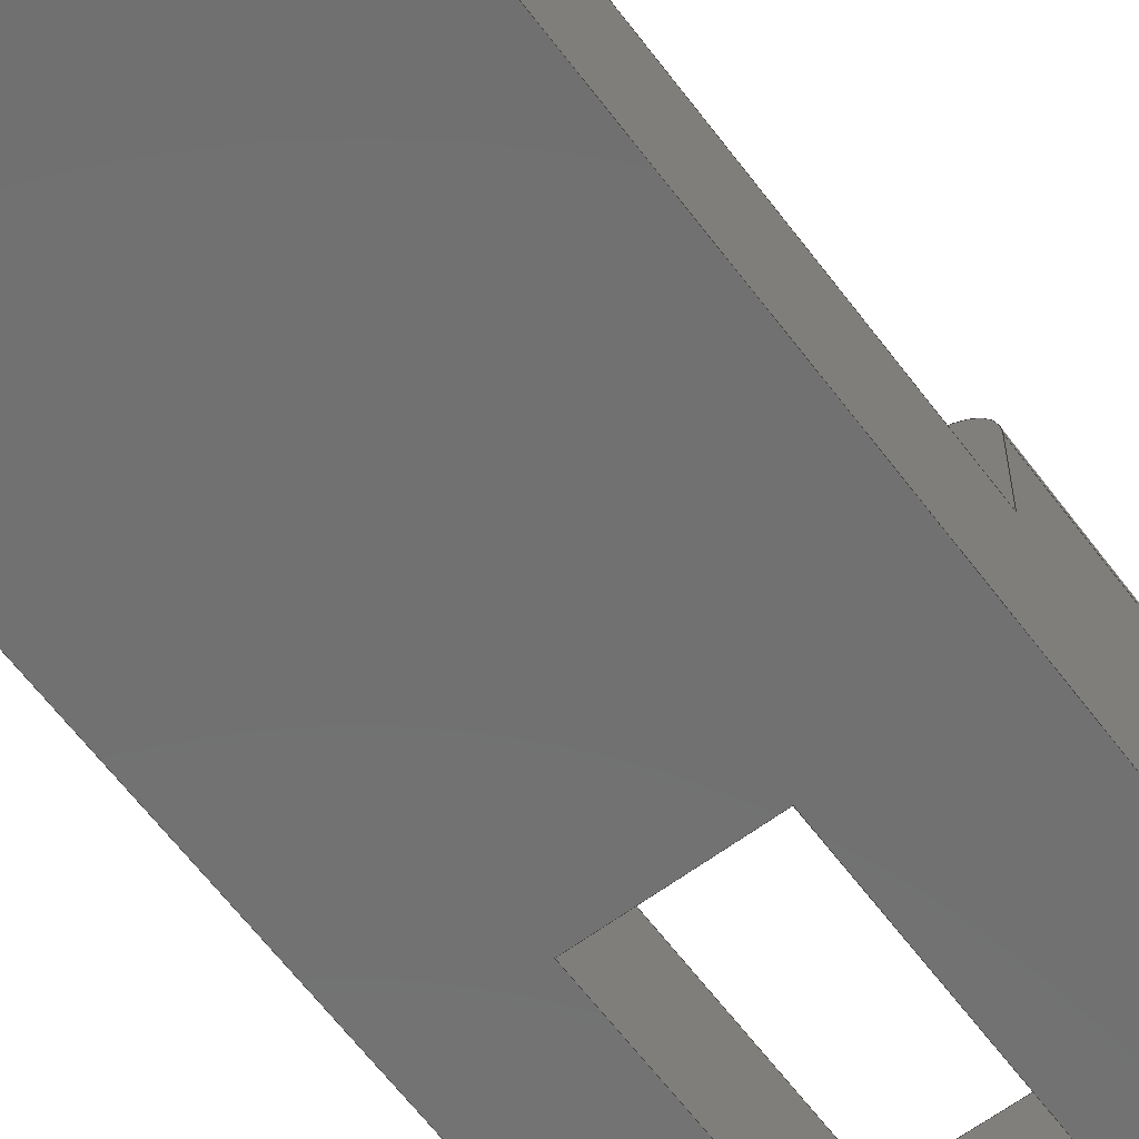
<metadata>
{"format":"iges","ext":"igs","renderer":"f3d","projection":"perspective","resolution":1024,"background":"white","views":[{"elev":-62.8,"azim":36.8,"up":"+Z"}]}
</metadata>
<code>

,,6HClamp1,6HClamp1,7Hunknown,7Hunknown,32,38,7,99,15,,1,2,2HMM,1,0.08,
15H2.015e+07,0.01,1e+04,7Hunknown,7Hunknown,11,0,;
     186       1                                                00000000
     186            -227       1       0                               0
     514       2                                                00010000
     514                       2       1                               0
     510       4                                                00010000
     510            -227       1       1                               0
     510       5                                                00010000
     510            -227       1       1                               0
     510       6                                                00010000
     510            -227       1       1                               0
     510       7                                                00010000
     510            -227       1       1                               0
     510       8                                                00010000
     510            -227       1       1                               0
     510       9                                                00010000
     510            -227       1       1                               0
     510      10                                                00010000
     510            -227       1       1                               0
     510      11                                                00010000
     510            -227       1       1                               0
     510      12                                                00010000
     510            -227       1       1                               0
     510      13                                                00010000
     510            -227       1       1                               0
     510      14                                                00010000
     510            -227       1       1                               0
     510      15                                                00010000
     510            -227       1       1                               0
     510      16                                                00010000
     510            -227       1       1                               0
     510      17                                                00010000
     510            -227       1       1                               0
     510      18                                                00010000
     510            -227       1       1                               0
     510      19                                                00010000
     510            -227       1       1                               0
     510      20                                                00010000
     510            -227       1       1                               0
     510      21                                                00010000
     510            -227       1       1                               0
     508      22                                                00010000
     508                       1       1                               0
     508      23                                                00010000
     508                       1       1                               0
     508      24                                                00010000
     508                       2       1                               0
     508      26                                                00010000
     508                       1       1                               0
     508      27                                                00010000
     508                       2       1                               0
     508      29                                                00010000
     508                       2       1                               0
     508      31                                                00010000
     508                       1       1                               0
     508      32                                                00010000
     508                       1       1                               0
     508      33                                                00010000
     508                       2       1                               0
     508      35                                                00010000
     508                       3       1                               0
     508      38                                                00010000
     508                       1       1                               0
     508      39                                                00010000
     508                       1       1                               0
     508      40                                                00010000
     508                       1       1                               0
     508      41                                                00010000
     508                       1       1                               0
     508      42                                                00010000
     508                       1       1                               0
     508      43                                                00010000
     508                       1       1                               0
     508      44                                                00010000
     508                       1       1                               0
     508      45                                                00010000
     508                       1       1                               0
     508      46                                                00010000
     508                       1       1                               0
     508      47                                                00010000
     508                       1       1                               0
     508      48                                                00010000
     508                       1       1                               0
     508      49                                                00010000
     508                       1       1                               0
     508      50                                                00010000
     508                       2       1                               0
     126      52                                                00010000
     126       0               4       0                               0
     126      56                                                00010000
     126       0               2       0                               0
     126      58                                                00010000
     126       0               4       0                               0
     126      62                                                00010000
     126       0               2       0                               0
     126      64                                                00010000
     126       0               3       0                               0
     126      67                                                00010000
     126       0               2       0                               0
     126      69                                                00010000
     126       0               3       0                               0
     126      72                                                00010000
     126       0               2       0                               0
     126      74                                                00010000
     126       0               3       0                               0
     126      77                                                00010000
     126       0               2       0                               0
     126      79                                                00010000
     126       0               4       0                               0
     126      83                                                00010000
     126       0               4       0                               0
     126      87                                                00010000
     126       0               3       0                               0
     126      90                                                00010000
     126       0               2       0                               0
     126      92                                                00010000
     126       0               2       0                               0
     126      94                                                00010000
     126       0               2       0                               0
     126      96                                                00010000
     126       0               2       0                               0
     126      98                                                00010000
     126       0               2       0                               0
     126     100                                                00010000
     126       0               2       0                               0
     126     102                                                00010000
     126       0               2       0                               0
     126     104                                                00010000
     126       0               2       0                               0
     126     106                                                00010000
     126       0               2       0                               0
     126     108                                                00010000
     126       0               2       0                               0
     126     110                                                00010000
     126       0               2       0                               0
     126     112                                                00010000
     126       0               2       0                               0
     126     114                                                00010000
     126       0               3       0                               0
     126     117                                                00010000
     126       0               2       0                               0
     126     119                                                00010000
     126       0               2       0                               0
     126     121                                                00010000
     126       0               3       0                               0
     126     124                                                00010000
     126       0               3       0                               0
     126     127                                                00010000
     126       0               2       0                               0
     126     129                                                00010000
     126       0               2       0                               0
     126     131                                                00010000
     126       0               3       0                               0
     126     134                                                00010000
     126       0               3       0                               0
     126     137                                                00010000
     126       0               3       0                               0
     126     140                                                00010000
     126       0               8       0                               0
     126     148                                                00010000
     126       0               9       0                               0
     126     157                                                00010000
     126       0               2       0                               0
     126     159                                                00010000
     126       0               2       0                               0
     126     161                                                00010000
     126       0               2       0                               0
     126     163                                                00010000
     126       0               2       0                               0
     126     165                                                00010000
     126       0               2       0                               0
     126     167                                                00010000
     126       0               8       0                               0
     126     175                                                00010000
     126       0               3       0                               0
     126     178                                                00010000
     126       0               9       0                               0
     126     187                                                00010000
     126       0               3       0                               0
     126     190                                                00010000
     126       0               2       0                               0
     126     192                                                00010000
     126       0               3       0                               0
     126     195                                                00010000
     126       0               2       0                               0
     128     197                                                00010000
     128       0    -227       6       0                               0
     128     203                                                00010000
     128       0    -227       4       0                               0
     128     207                                                00010000
     128       0    -227       3       0                               0
     128     210                                                00010000
     128       0    -227       7       0                               0
     128     217                                                00010000
     128       0    -227       3       0                               0
     128     220                                                00010000
     128       0    -227       3       0                               0
     128     223                                                00010000
     128       0    -227       3       0                               0
     128     226                                                00010000
     128       0    -227       4       0                               0
     128     230                                                00010000
     128       0    -227       3       0                               0
     128     233                                                00010000
     128       0    -227       3       0                               0
     128     236                                                00010000
     128       0    -227       3       0                               0
     128     239                                                00010000
     128       0    -227       2       0                               0
     128     241                                                00010000
     128       0    -227      17       0                               0
     128     258                                                00010000
     128       0    -227      16       0                               0
     128     274                                                00010000
     128       0    -227       4       0                               0
     128     278                                                00010000
     128       0    -227       4       0                               0
     128     282                                                00010000
     128       0    -227       2       0                               0
     128     284                                                00010000
     128       0    -227       4       0                               0
     502     288                                                00010000
     502                       7       1                               0
     504     295                                                00010001
     504                      14       1                               0
     406     309                                                00000000
     406                       1      15                               0
     314     310                                                00000200
     314                       2       0                               0
186,3,1,0,0,1,225;                                                     1
514,18,5,1,7,1,9,1,11,1,13,1,15,1,17,1,19,1,21,1,23,1,25,1,27,1,       3
29,1,31,1,33,1,35,1,37,1,39,1;                                         3
510,185,1,1,41;                                                        5
510,187,1,1,43;                                                        7
510,189,1,1,45;                                                        9
510,191,1,1,47;                                                       11
510,193,1,1,49;                                                       13
510,195,1,1,51;                                                       15
510,197,1,1,53;                                                       17
510,199,1,1,55;                                                       19
510,201,1,1,57;                                                       21
510,203,3,1,59,61,63;                                                 23
510,205,1,1,65;                                                       25
510,207,1,1,67;                                                       27
510,209,1,1,69;                                                       29
510,211,1,1,71;                                                       31
510,213,1,1,73;                                                       33
510,215,1,1,75;                                                       35
510,217,1,1,77;                                                       37
510,219,4,1,79,81,83,85;                                              39
508,4,0,223,1,1,0,0,223,2,1,0,0,223,3,1,0,0,223,4,1,0;                41
508,4,0,223,4,0,0,0,223,5,0,0,0,223,6,0,0,0,223,7,1,0;                43
508,6,0,223,3,0,0,0,223,8,0,0,0,223,9,0,0,0,223,10,1,0,0,223,11,      45
0,0,0,223,5,1,0;                                                      45
508,4,0,223,12,1,0,0,223,6,1,0,0,223,11,1,0,0,223,13,1,0;             47
508,8,0,223,13,0,0,0,223,10,0,0,0,223,14,1,0,0,223,15,0,0,0,223,      49
16,1,0,0,223,17,0,0,0,223,18,1,0,0,223,19,1,0;                        49
508,6,0,223,2,0,0,0,223,20,1,0,0,223,21,0,0,0,223,22,1,0,0,223,       51
23,0,0,0,223,8,1,0;                                                   51
508,4,0,223,23,1,0,0,223,24,0,0,0,223,25,0,0,0,223,26,1,0;            53
508,4,0,223,21,1,0,0,223,27,1,0,0,223,28,1,0,0,223,29,0,0;            55
508,6,0,223,1,0,0,0,223,7,0,0,0,223,12,0,0,0,223,19,0,0,0,223,        57
30,1,0,0,223,20,0,0;                                                  57
508,11,0,223,30,0,0,0,223,18,0,0,0,223,31,0,0,0,223,32,0,0,0,         59
223,33,0,0,0,223,14,0,0,0,223,9,1,0,0,223,26,0,0,0,223,34,0,0,0,      59
223,35,0,0,0,223,27,0,0;                                              59
508,1,0,223,36,0,0;                                                   61
508,1,0,223,37,0,0;                                                   63
508,4,0,223,33,1,0,0,223,38,0,0,0,223,39,1,0,0,223,15,1,0;            65
508,4,0,223,32,1,0,0,223,40,1,0,0,223,41,0,0,0,223,38,1,0;            67
508,4,0,223,36,1,0,0,223,42,1,0,0,223,43,0,0,0,223,42,0,0;            69
508,4,0,223,37,1,0,0,223,44,1,0,0,223,45,0,0,0,223,44,0,0;            71
508,4,0,223,34,1,0,0,223,25,1,0,0,223,46,0,0,0,223,47,0,0;            73
508,4,0,223,35,1,0,0,223,47,1,0,0,223,48,0,0,0,223,28,0,0;            75
508,4,0,223,31,1,0,0,223,17,1,0,0,223,49,0,0,0,223,40,0,0;            77
508,4,0,223,16,0,0,0,223,39,0,0,0,223,41,1,0,0,223,49,1,0;            79
508,1,0,223,43,1,0;                                                   81
508,1,0,223,45,1,0;                                                   83
508,5,0,223,22,0,0,0,223,29,1,0,0,223,48,1,0,0,223,46,1,0,0,223,      85
24,1,0;                                                               85
126,2,2,0,0,0,0,-0.7854,-0.7854,                87
-0.7854,0.7854,0.7854,               87
0.7854,1,0.7071,1,57,29,4,55.5,29,        87
4,55.5,29,2.5,-0.7854,0.7854,0,0,0;        87
126,1,1,0,0,1,0,-0.2,-0.2,0.6,0.6,1,1,55.5,29,2.5,55.5,21,        89
2.5,-0.2,0.6,0,0,0;                                                89
126,2,2,0,0,0,0,-0.7854,-0.7854,                91
-0.7854,0.7854,0.7854,               91
0.7854,1,0.7071,1,55.5,21,2.5,55.5,21,      91
4,57,21,4,-0.7854,0.7854,0,0,0;          91
126,1,1,0,0,1,0,-0.6,-0.6,0.2,0.2,1,1,57,21,4,57,29,4,        93
-0.6,0.2,0,0,0;                                                    93
126,1,1,0,0,1,0,-0.15,-0.15,                95
-0.05,-0.05,1,1,58,21,4,57,         95
21,4,-0.15,-0.05,0,0,0;               95
126,1,1,0,0,1,0,0.15,0.15,0.95,0.95,        97
1,1,58,29,4,58,21,4,0.15,0.95,0,0,0;          97
126,1,1,0,0,1,0,-0.15,-0.15,                99
-0.05,-0.05,1,1,58,29,4,57,         99
29,4,-0.15,-0.05,0,0,0;               99
126,1,1,0,0,1,0,0.2,0.2,0.45,0.45,1,1,55.5,21,0,55.5,21,        101
2.5,0.2,0.45,0,0,0;                                               101
126,1,1,0,0,1,0,-0.425,-0.425,-0.025,                   103
-0.025,1,1,59.5,21,0,55.5,21,0,-0.425,            103
-0.025,0,0,0;                                        103
126,1,1,0,0,1,0,0,0,0.25,0.25,1,1,59.5,21,0,59.5,21,2.5,      105
0,0.25,0,0,0;                                                    105
126,2,2,0,0,0,0,-0.7854,-0.7854,               107
-0.7854,0.7854,0.7854,              107
0.7854,1,0.7071,1,58,21,4,59.5,21,       107
4,59.5,21,2.5,-0.7854,0.7854,0,0,0;       107
126,2,2,0,0,0,0,-0.7854,-0.7854,               109
-0.7854,0.7854,0.7854,              109
0.7854,1,0.7071,1,59.5,29,2.5,59.5,29,     109
4,58,29,4,-0.7854,0.7854,0,0,0;         109
126,1,1,0,0,1,0,-0.95,-0.95,               111
-0.15,-0.15,1,1,59.5,21,2.5,59.5,       111
29,2.5,-0.95,-0.15,0,0,0;              111
126,1,1,0,0,1,0,0.6,0.6,2.7,2.7,1,      113
1,59.5,21,0,59.5,0,0,0.6,2.7,0,0,0;            113
126,1,1,0,0,1,0,-0.4,-0.4,0,0,1,1,59.5,0,-4,59.5,0,0,        115
-0.4,0,0,0,0;                                                    115
126,1,1,0,0,1,0,-2.1,-2.1,1.5,1.5,1,1,59.5,0,-4,59.5,36,        117
-4,-2.1,1.5,0,0,0;                                               117
126,1,1,0,0,1,0,0,0,0.4,0.4,1,1,59.5,36,0,59.5,36,-4,0,     119
0.4,0,0,0;                                                        119
126,1,1,0,0,1,0,-0.9,-0.9,-0.2,-0.2,     121
1,1,59.5,36,0,59.5,29,0,-0.9,-0.2,0,0,0;      121
126,1,1,0,0,1,0,0,0,0.25,0.25,1,1,59.5,29,0,59.5,29,2.5,      123
0,0.25,0,0,0;                                                    123
126,1,1,0,0,1,0,-0.25,-0.25,0,0,1,1,55.5,29,2.5,55.5,29,       125
0,-0.25,0,0,0,0;                                                125
126,1,1,0,0,1,0,-0.4,-0.4,0,0,1,1,55.5,29,-4,55.5,29,0,      127
-0.4,0,0,0,0;                                                    127
126,1,1,0,0,1,0,0,0,0.8,0.8,1,1,55.5,29,-4,55.5,21,-4,       129
0,0.8,0,0,0;                                                     129
126,1,1,0,0,1,0,-0.2,-0.2,0.2,0.2,1,1,55.5,21,0,55.5,21,        131
-4,-0.2,0.2,0,0,0;                                               131
126,1,1,0,0,1,0,0,0,0.1,0.1,1,1,     133
54.5,21,-4,55.5,21,-4,0,0.1,0,0,0;             133
126,1,1,0,0,1,0,0,0,0.4,0.4,1,1,54.5,21,0,54.5,21,-4,0,     135
0.4,0,0,0;                                                        135
126,1,1,0,0,1,0,0.025,0.025,0.125,         137
0.125,1,1,54.5,21,0,55.5,21,0,0.025,0.125,0,     137
0,0;                                                               137
126,1,1,0,0,1,0,0.125,0.125,0.525,0.525,     139
1,1,55.5,29,0,51.5,29,0,0.125,0.525,0,0,0;      139
126,1,1,0,0,1,0,0,0,0.4,0.4,1,1,51.5,29,0,51.5,29,-4,0,     141
0.4,0,0,0;                                                        141
126,1,1,0,0,1,0,0.4,0.4,                 143
0.8,0.8,1,1,55.5,29,-4,51.5,29,     143
-4,0.4,0.8,0,0,0;                    143
126,1,1,0,0,1,0,-0.275,-0.275,0.125,         145
0.125,1,1,59.5,29,0,55.5,29,0,-0.275,0.125,0,     145
0,0;                                                               145
126,1,1,0,0,1,0,-0.275,-0.275,0.825,0.825,1,1,48.5,36,0,         147
59.5,36,0,-0.275,0.825,0,0,0;                                   147
126,1,1,0,0,1,0,-0.9,-0.9,2.7,2.7,1,1,48.5,0,0,48.5,36,0,      149
-0.9,2.7,0,0,0;                                                   149
126,1,1,0,0,1,0,-0.525,-0.525,0.575,         151
0.575,1,1,59.5,0,0,48.5,0,0,-0.525,0.575,0,       151
0,0;                                                               151
126,1,1,0,0,1,0,-0.125,-0.125,               153
0.175,0.175,1,1,51.5,21,     153
0,54.5,21,0,-0.125,0.175,0,0,0;        153
126,1,1,0,0,1,0,-0.55,-0.55,0.25,0.25,     155
1,1,51.5,29,0,51.5,21,0,-0.55,                    155
0.25,0,0,0;                                          155
126,8,2,0,1,0,0,-3.142,-3.142,                 157
-3.142,-1.571,-1.571,0,0,           157
1.571,1.571,3.142,                    157
3.142,3.142,1,0.7071,1,           157
0.7071,1,0.7071,1,0.7071,1,      157
52,32.5,0,52,30.5,0,54,30.5,0,56,30.5,0,56,32.5,0,56,     157
34.5,0,54,34.5,0,52,34.5,0,52,32.5,0,-3.142,       157
3.142,0,0,0;                                           157
126,8,2,0,1,0,0,-3.142,-3.142,                 159
-3.142,-1.571,-1.571,0,0,           159
1.571,1.571,3.142,                    159
3.142,3.142,1,0.7071,1,           159
0.7071,1,0.7071,1,0.7071,1,        159
52,3.5,0,52,1.5,0,54,1.5,0,56,      159
1.5,0,56,3.5,0,56,5.5,0,54,          159
5.5,0,52,5.5,0,52,3.5,0,              159
-3.142,3.142,0,0,0;                         159
126,1,1,0,0,1,0,-0.4,-0.4,0,0,1,1,48.5,0,-4,48.5,0,0,        161
-0.4,0,0,0,0;                                                    161
126,1,1,0,0,1,0,-0.6,-0.6,0.5,0.5,1,1,48.5,0,-4,59.5,0,-4,     163
-0.6,0.5,0,0,0;                                                   163
126,1,1,0,0,1,0,0,0,0.4,0.4,1,1,48.5,36,0,48.5,36,-4,0,     165
0.4,0,0,0;                                                        165
126,1,1,0,0,1,0,-0.4,-0.4,3.2,3.2,1,1,48.5,0,-4,48.5,36,        167
-4,-0.4,3.2,0,0,0;                                               167
126,1,1,0,0,1,0,18,18,20,20,1,1,52,32.5,                      169
-4.441D-15,52,32.5,-4,18,20,0,0,0;                 169
126,8,2,0,1,0,0,-3.142,-3.142,                 171
-3.142,-1.571,-1.571,0,0,           171
1.571,1.571,3.142,                    171
3.142,3.142,1,0.7071,1,           171
0.7071,1,0.7071,1,0.7071,1,      171
52,32.5,-4,52,30.5,-4,54,30.5,-4,56,30.5,-4,56,32.5,        171
-4,56,34.5,-4,54,34.5,-4,52,34.5,-4,52,32.5,-4,             171
-3.142,3.142,0,0,0;                         171
126,1,1,0,0,1,0,18,18,                   173
20,20,1,1,52,3.5,0,52,3.5,-4,      173
18,20,0,0,0;                          173
126,8,2,0,1,0,0,-3.142,-3.142,                 175
-3.142,-1.571,-1.571,0,0,           175
1.571,1.571,3.142,                    175
3.142,3.142,1,0.7071,1,           175
0.7071,1,0.7071,1,0.7071,1,        175
52,3.5,-4,52,1.5,-4,54,1.5,-4,       175
56,1.5,-4,56,3.5,-4,56,5.5,-4,       175
54,5.5,-4,52,5.5,-4,52,3.5,-4,       175
-3.142,3.142,0,0,0;                         175
126,1,1,0,0,1,0,0,0,0.3,0.3,1,1,     177
51.5,21,-4,54.5,21,-4,0,0.3,0,      177
0,0;                                                               177
126,1,1,0,0,1,0,0,0,0.4,0.4,1,1,51.5,21,0,        179
51.5,21,-4,0,0.4,0,0,0;                           179
126,1,1,0,0,1,0,0,0,0.8,0.8,1,1,     181
51.5,29,-4,51.5,21,-4,0,0.8,0,      181
0,0;                                                               181
126,1,1,0,0,1,0,0,0,1.1,1.1,1,1,48.5,36,-4,59.5,36,-4,       183
0,1.1,0,0,0;                                                     183
128,1,2,1,2,0,0,0,0,0,-4,-4,1.333,1.333,     185
-0.7854,-0.7854,-0.7854,            185
0.7854,0.7854,0.7854,1,1,         185
0.7071,0.7071,1,1,55.5,29,2.5,55.5,21,     185
2.5,55.5,29,4,55.5,21,4,57,29,4,57,21,4,-4,               185
1.333,-0.7854,0.7854;               185
128,1,1,1,1,0,0,1,0,0,-0.1,-0.1,       187
-8.882D-16,-8.882D-16,-0.4,-0.4,0.4,0.4,       187
1,1,1,1,57,21,4,58,21,4,57,29,4,58,29,4,             187
-0.1,-8.882D-16,-0.4,0.4;                  187
128,1,1,1,1,0,0,1,0,0,-0.1,-0.1,       189
0.3,0.3,0,0,0.4,0.4,1,1,1,1,55.5,21,0,59.5,21,0,55.5,      189
21,4,59.5,21,4,-0.1,0.3,0,0.4;                   189
128,1,2,1,2,0,0,0,0,0,-6.333,-6.333,           191
-1,-1,-0.7854,            191
-0.7854,-0.7854,0.7854,             191
0.7854,0.7854,1,1,0.7071,         191
0.7071,1,1,58,29,4,58,21,4,59.5,29,4,59.5,      191
21,4,59.5,29,2.5,59.5,21,2.5,-6.333,                  191
-1,-0.7854,0.7854;             191
128,1,1,1,1,0,0,1,0,0,0,0,3.6,3.6,-0.25,-0.25,0.4,0.4,1,1,       193
1,1,59.5,36,2.5,59.5,0,2.5,59.5,36,-4,59.5,0,-4,0,3.6,      193
-0.25,0.4;                                                           193
128,1,1,1,1,0,0,1,0,0,-0.4,-0.4,0.25,0.25,-0.8,-0.8,0,0,1,1,     195
1,1,55.5,21,-4,55.5,21,2.5,55.5,29,-4,55.5,29,2.5,-0.4,      195
0.25,-0.8,0;                                                        195
128,1,1,1,1,0,0,1,0,0,0,0,0.4,0.4,0,0,0.1,         197
0.1,1,1,1,1,54.5,21,-4,54.5,21,0,55.5,21,     197
-4,55.5,21,0,0,0.4,0,0.1;                         197
128,1,1,1,1,0,0,1,0,0,0.4,0.4,           199
0.8,0.8,0,0,0.4,0.4,1,1,1,1,       199
55.5,29,0,51.5,29,0,55.5,29,-4,51.5,29,-4,                   199
0.4,0.8,0,0.4;                          199
128,1,1,1,1,0,0,1,0,0,0,0,0.4,0.4,     201
0,0,0.4,0.4,1,1,1,1,59.5,29,0,55.5,29,0,59.5,29,4,       201
55.5,29,4,0,0.4,0,0.4;                             201
128,1,1,1,1,0,0,1,0,0,-0.55,-0.55,         203
0.55,0.55,-1.8,-1.8,1.8,1.8,1,1,1,1,48.5,0,0,59.5,0,0,       203
48.5,36,0,59.5,36,0,-0.55,0.55,-1.8,1.8;            203
128,1,1,1,1,0,0,1,0,0,-0.5,-0.5,0.6,0.6,0,0,0.4,0.4,1,1,1,      205
1,59.5,0,0,48.5,0,0,59.5,0,-4,48.5,0,-4,-0.5,0.6,0,        205
0.4;                                                                 205
128,1,1,1,1,0,0,1,0,0,0,0,3.6,3.6,0,0,0.4,0.4,1,1,1,1,       207
48.5,0,0,48.5,36,0,48.5,0,-4,48.5,36,-4,0,3.6,0,0.4;       207
128,1,8,1,2,0,1,0,0,1,18,18,20,20,-3.142,             209
-3.142,-3.142,-1.571,                209
-1.571,0,0,1.571,1.571,              209
3.142,3.142,3.142,1,1,            209
0.7071,0.7071,1,1,0.7071,         209
0.7071,1,1,0.7071,0.7071,1,      209
1,0.7071,0.7071,1,1,52,32.5,               209
-4.441D-15,52,32.5,-4,52,34.5,                         209
-4.441D-15,52,34.5,-4,54,34.5,                         209
-4.441D-15,54,34.5,-4,56,34.5,                         209
-4.441D-15,56,34.5,-4,56,32.5,                         209
-4.441D-15,56,32.5,-4,56,30.5,                         209
-4.441D-15,56,30.5,-4,54,30.5,                         209
-4.441D-15,54,30.5,-4,52,30.5,                         209
-4.441D-15,52,30.5,-4,52,32.5,                         209
-4.441D-15,52,32.5,-4,18,20,-3.142,        209
3.142;                                                    209
128,1,8,1,2,0,1,0,0,1,18,18,             211
20,20,-3.142,                 211
-3.142,-3.142,-1.571,                211
-1.571,0,0,1.571,1.571,              211
3.142,3.142,3.142,1,1,            211
0.7071,0.7071,1,1,0.7071,         211
0.7071,1,1,0.7071,0.7071,1,      211
1,0.7071,0.7071,1,1,52,3.5,0,52,3.5,     211
-4,52,5.5,0,52,5.5,-4,54,            211
5.5,0,54,5.5,-4,56,                    211
5.5,0,56,5.5,-4,56,3.5,0,56,3.5,     211
-4,56,1.5,0,56,1.5,-4,54,            211
1.5,0,54,1.5,-4,52,                    211
1.5,0,52,1.5,-4,52,3.5,0,52,3.5,     211
-4,18,20,-3.142,             211
3.142;                                                    211
128,1,1,1,1,0,0,1,0,0,0,0,0.3,0.3,     213
0,0,0.4,0.4,1,1,1,1,51.5,21,0,54.5,21,0,      213
51.5,21,-4,54.5,21,-4,0,0.3,0,      213
0.4;                                                                 213
128,1,1,1,1,0,0,1,0,0,0,0,0.8,0.8,     215
0,0,0.4,0.4,1,1,1,1,51.5,29,0,51.5,21,0,      215
51.5,29,-4,51.5,21,-4,0,0.8,0,      215
0.4;                                                                 215
128,1,1,1,1,0,0,1,0,0,0,0,1.1,1.1,0,0,0.4,0.4,1,1,1,1,       217
48.5,36,0,59.5,36,0,48.5,36,-4,59.5,36,-4,0,1.1,0,0.4;     217
128,1,1,1,1,0,0,1,0,0,-0.55,-0.55,0.55,                 219
0.55,-1.8,-1.8,1.8,1.8,1,1,1,1,59.5,0,-4,         219
48.5,0,-4,59.5,36,-4,48.5,36,-4,-0.55,0.55,       219
-1.8,1.8;                                                            219
502,32,57,29,4,55.5,29,2.5,55.5,21,2.5,57,21,4,58,21,      221
4,58,29,4,55.5,21,0,59.5,21,0,59.5,21,2.5,59.5,29,2.5,     221
59.5,0,0,59.5,0,-4,59.5,36,-4,59.5,36,0,59.5,29,0,         221
55.5,29,0,55.5,29,-4,55.5,21,-4,54.5,21,-4,54.5,21,0,      221
51.5,29,0,51.5,29,-4,48.5,36,0,48.5,0,0,51.5,                221
21,0,52,32.5,0,52,3.5,0,48.5,0,-4,48.5,36,     221
-4,52,32.5,-4,52,3.5,-4,51.5,21,-4;              221
504,49,87,221,1,221,2,89,221,2,221,3,91,221,3,221,4,93,221,4,        223
221,1,95,221,5,221,4,97,221,6,221,5,99,221,6,221,1,101,221,7,        223
221,3,103,221,8,221,7,105,221,8,221,9,107,221,5,221,9,109,221,       223
10,221,6,111,221,9,221,10,113,221,8,221,11,115,221,12,221,11,        223
117,221,12,221,13,119,221,14,221,13,121,221,14,221,15,123,221,       223
15,221,10,125,221,2,221,16,127,221,17,221,16,129,221,17,221,18,      223
131,221,7,221,18,133,221,19,221,18,135,221,20,221,19,137,221,20,     223
221,7,139,221,16,221,21,141,221,21,221,22,143,221,17,221,22,145,     223
221,15,221,16,147,221,23,221,14,149,221,24,221,23,151,221,11,        223
221,24,153,221,25,221,20,155,221,21,221,25,157,221,26,221,26,        223
159,221,27,221,27,161,221,28,221,24,163,221,28,221,12,165,221,       223
23,221,29,167,221,28,221,29,169,221,26,221,30,171,221,30,221,30,     223
173,221,27,221,31,175,221,31,221,31,177,221,32,221,19,179,221,       223
25,221,32,181,221,22,221,32,183,221,29,221,13;                       223
406,1,5HBody1;                                                       225
314,62.75,62.75,62.75,13HSteel      227
- Satin;                                                             227
S      1G      2D    228P    311
</code>
